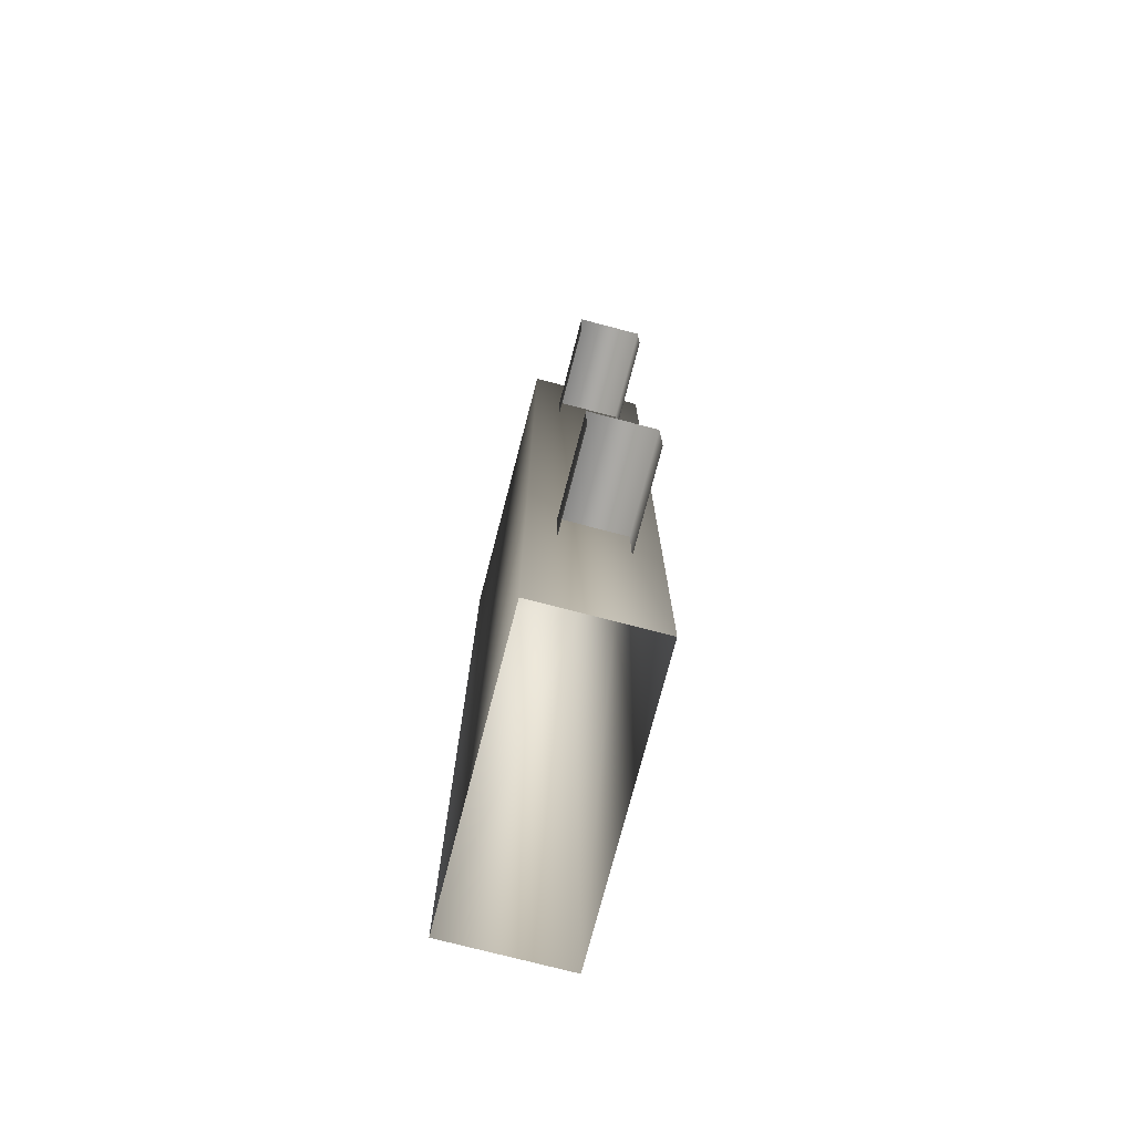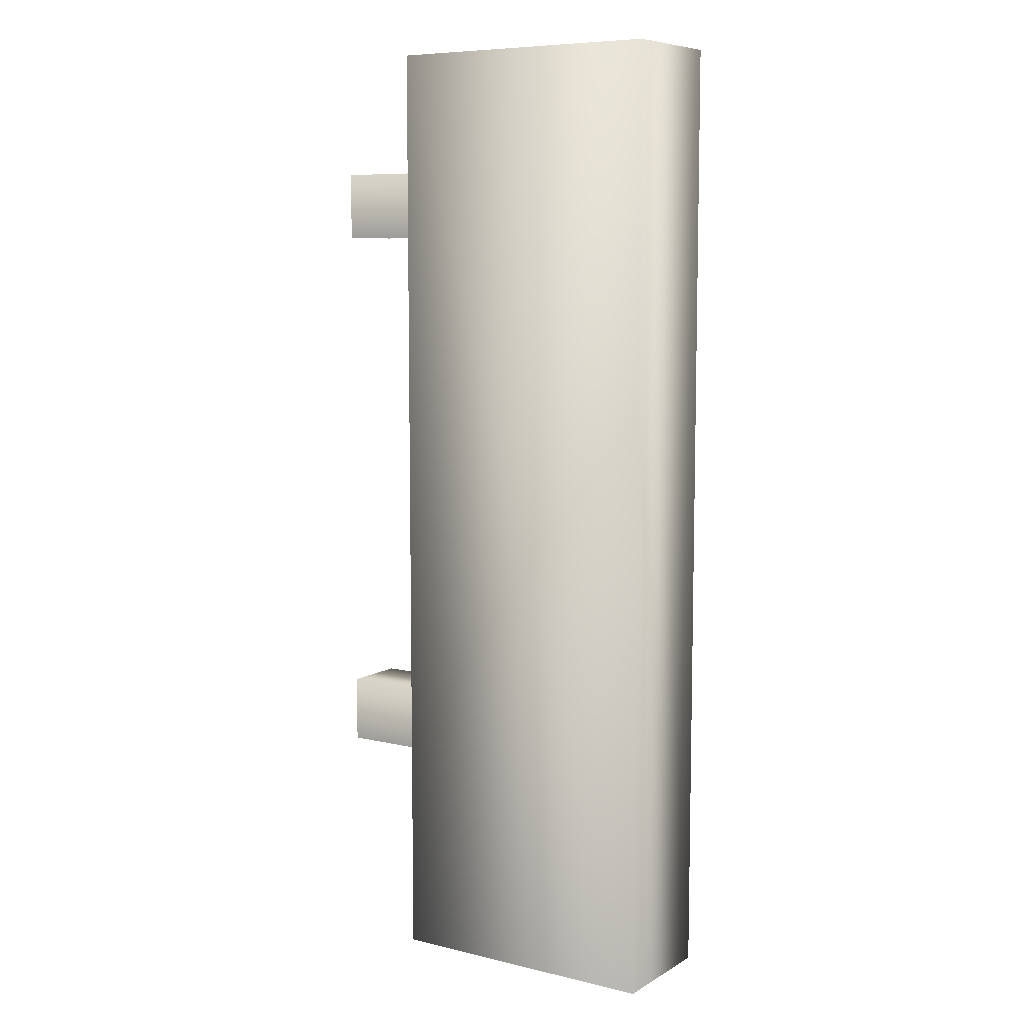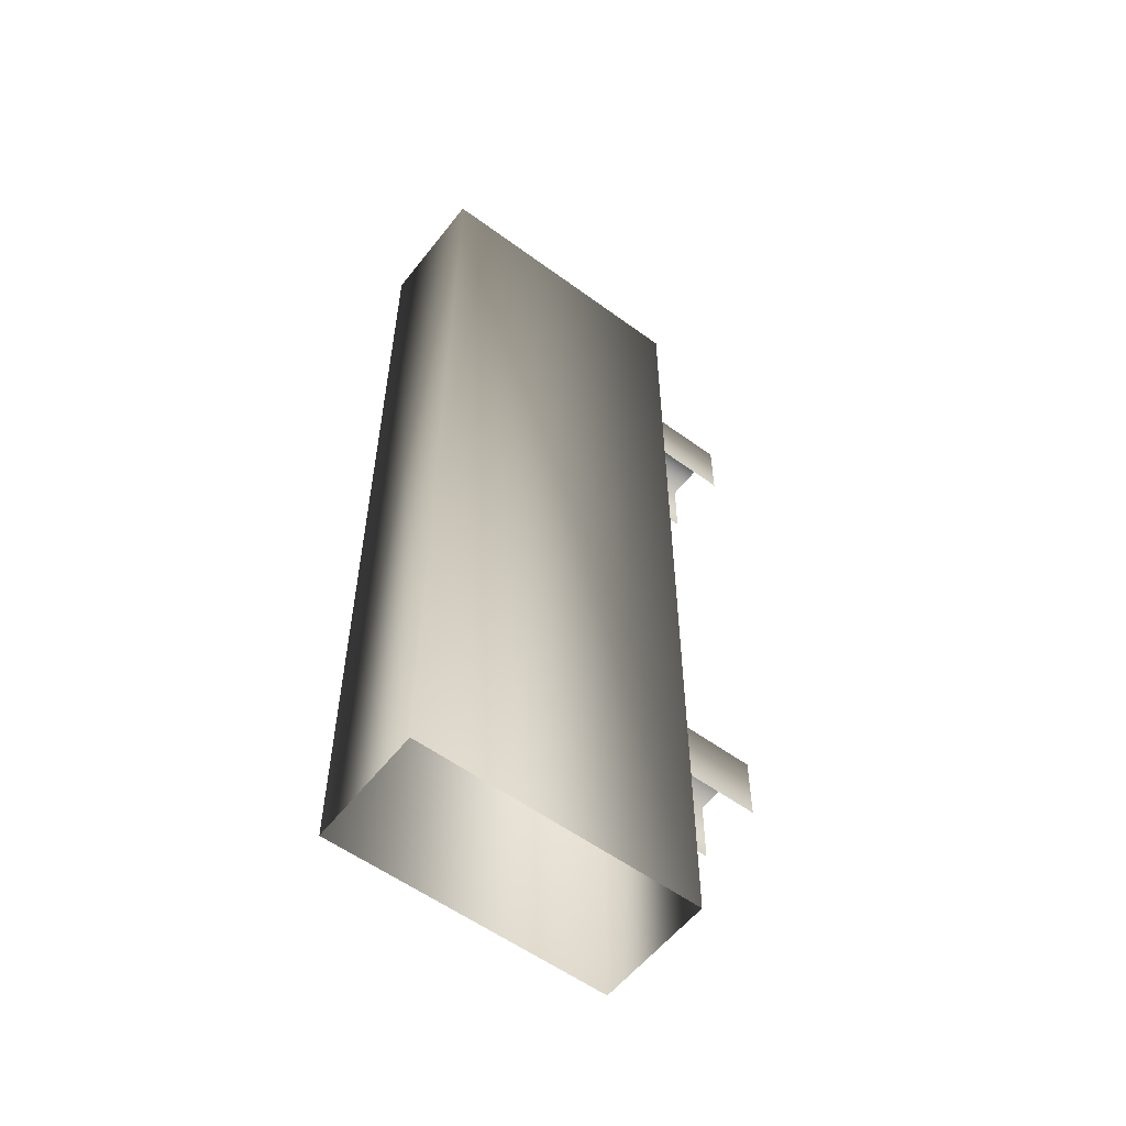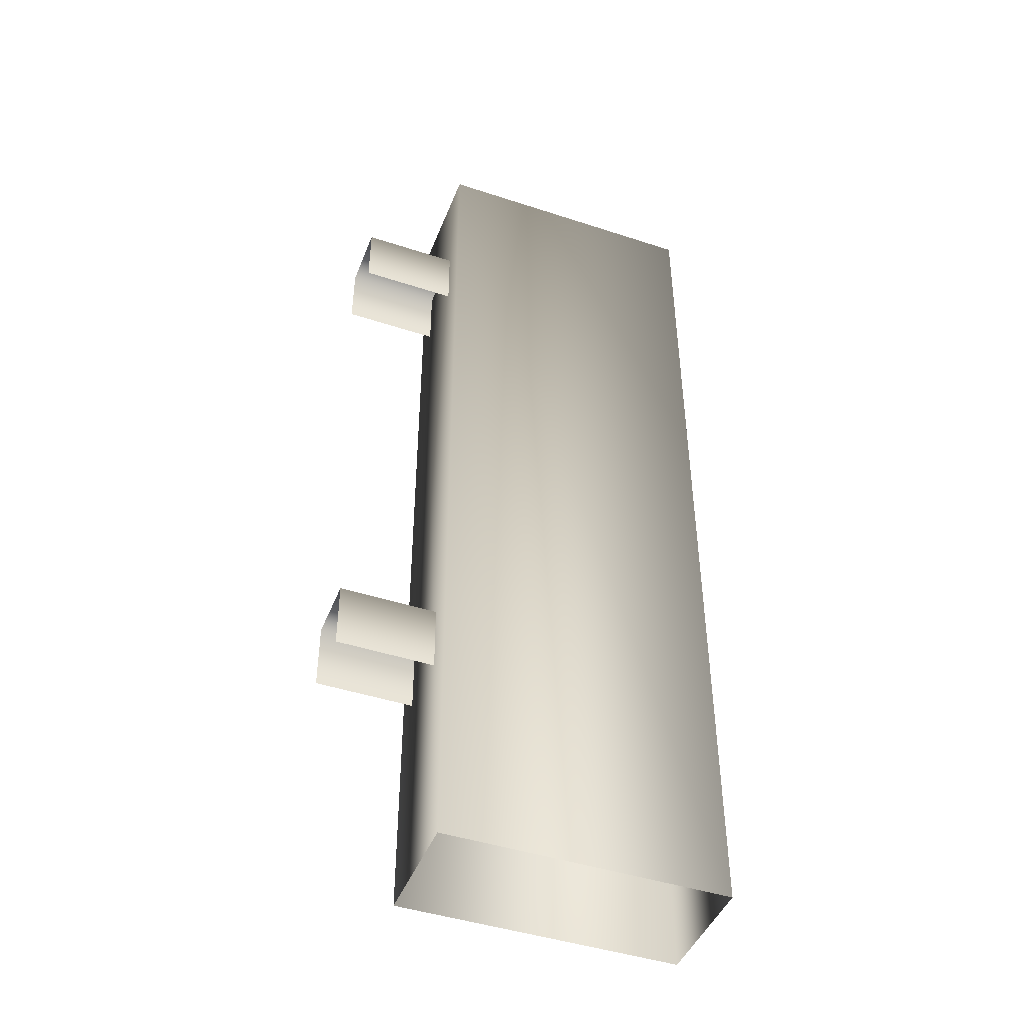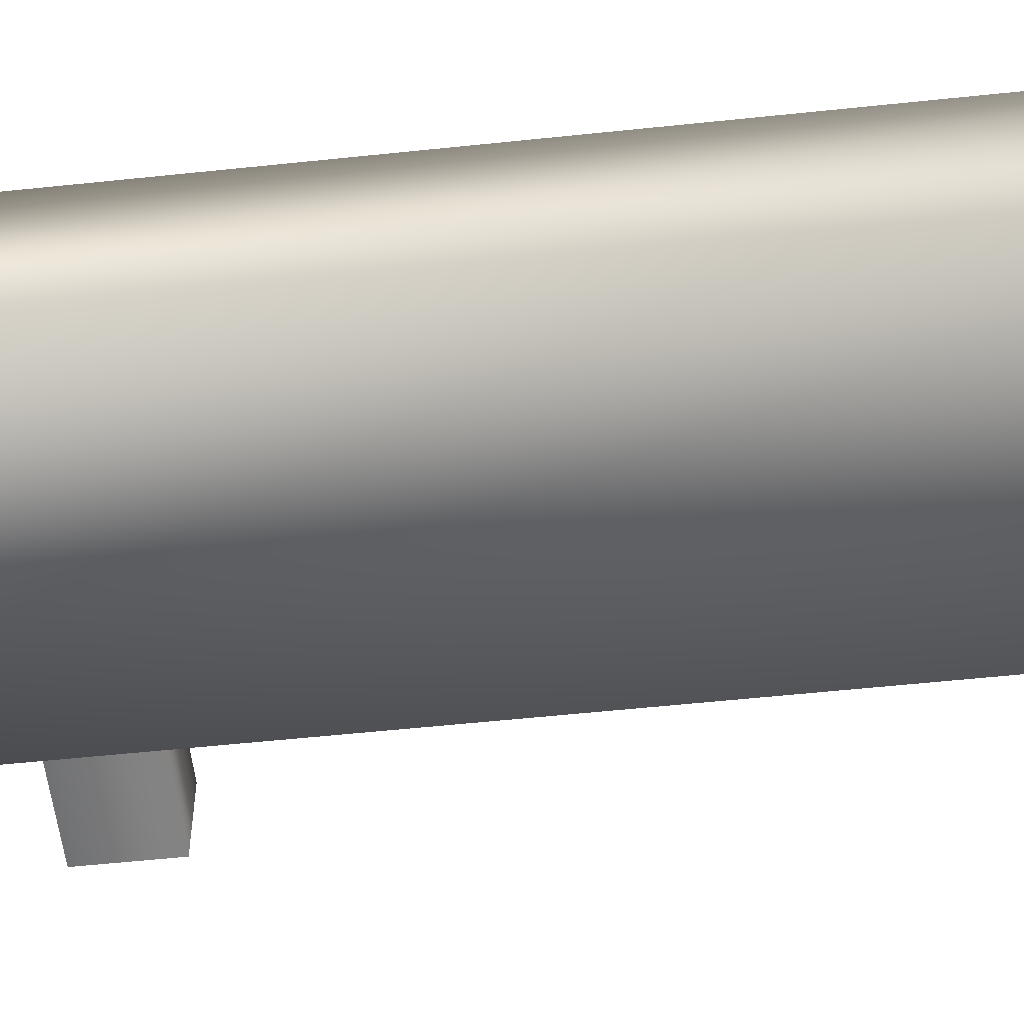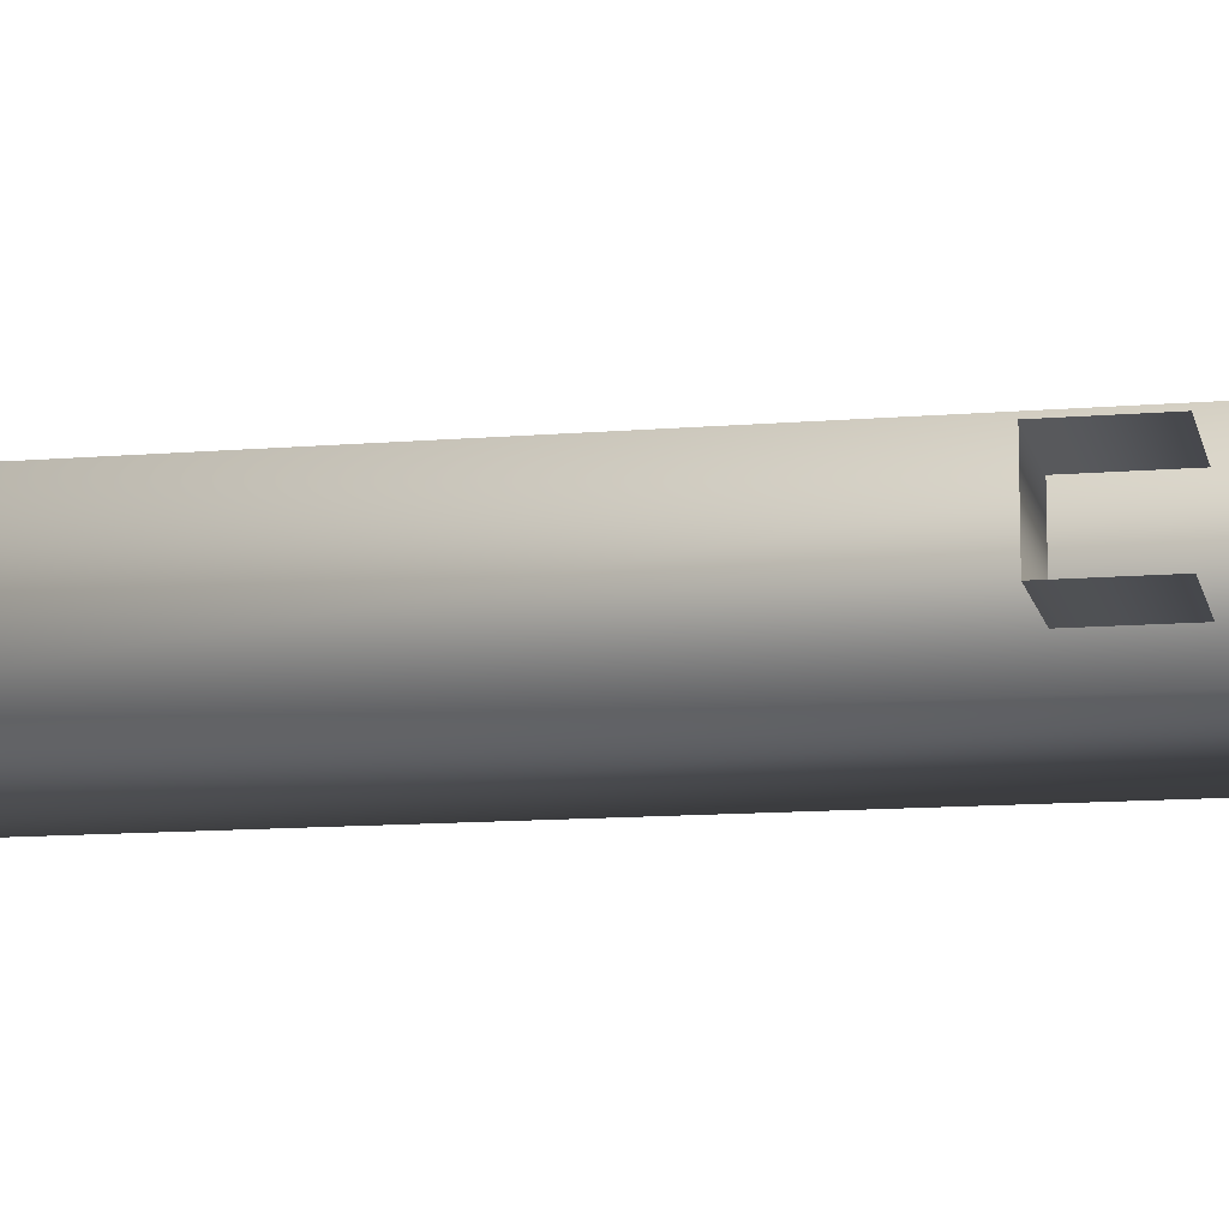
<metadata>
{"format":"obj","ext":"obj","renderer":"f3d","projection":"perspective","resolution":1024,"background":"white","views":[{"elev":-75.2,"azim":-104.6,"up":"+Y"},{"elev":7.9,"azim":33.4,"up":"+Y"},{"elev":-56.5,"azim":142.5,"up":"+Y"},{"elev":-45.1,"azim":-20.8,"up":"+Y"},{"elev":-55.1,"azim":96.4,"up":"+Z"},{"elev":-11.5,"azim":-78.3,"up":"+Z"}]}
</metadata>
<code>
g fcbg_arkcity_001_sign_03
v 0.4238 2.087 0.2623
v 1.644 2.087 -0.2623
v 1.644 2.087 0.2623
v 0.4238 2.087 -0.2623
v 0.4238 -2.087 -0.2623
v 1.644 -2.087 -0.2623
v 1.644 2.087 0.2623
v 1.644 -2.087 0.2623
v 0.4238 2.087 0.2623
v 1.644 2.087 0.2623
v 1.644 -2.087 0.2623
v 0.4238 -2.087 0.2623
v 0.4238 2.087 -0.2623
v 0.4238 2.087 0.2623
v 0.4238 -2.087 0.2623
v 0.4238 -2.087 -0.2623
v -1.669e-06 1.567 0.1412
v 0.4629 1.272 0.1412
v -1.669e-06 1.272 0.1412
v 0.4629 1.567 0.1412
v 0.4629 1.567 -0.1412
v -1.669e-06 1.567 -0.1412
v -1.669e-06 1.272 -0.1412
v 0.4629 1.272 -0.1412
v -1.669e-06 -0.8768 0.1412
v 0.4629 -1.173 0.1412
v -1.669e-06 -1.173 0.1412
v 0.4629 -0.8768 0.1412
v 0.4629 -0.8768 -0.1412
v -1.669e-06 -0.8768 -0.1412
v -1.669e-06 -1.173 -0.1412
v 0.4629 -1.173 -0.1412
g fcbg_arkcity_001_sign_03_0
f 3 2 1
f 2 4 1
f 5 4 2
f 6 5 2
f 6 2 7
f 8 6 7
f 11 10 9
f 12 11 9
f 15 14 13
f 16 15 13
f 19 18 17
f 18 20 17
f 20 21 17
f 21 22 17
f 23 22 21
f 24 23 21
f 27 26 25
f 26 28 25
f 28 29 25
f 29 30 25
f 31 30 29
f 32 31 29

</code>
